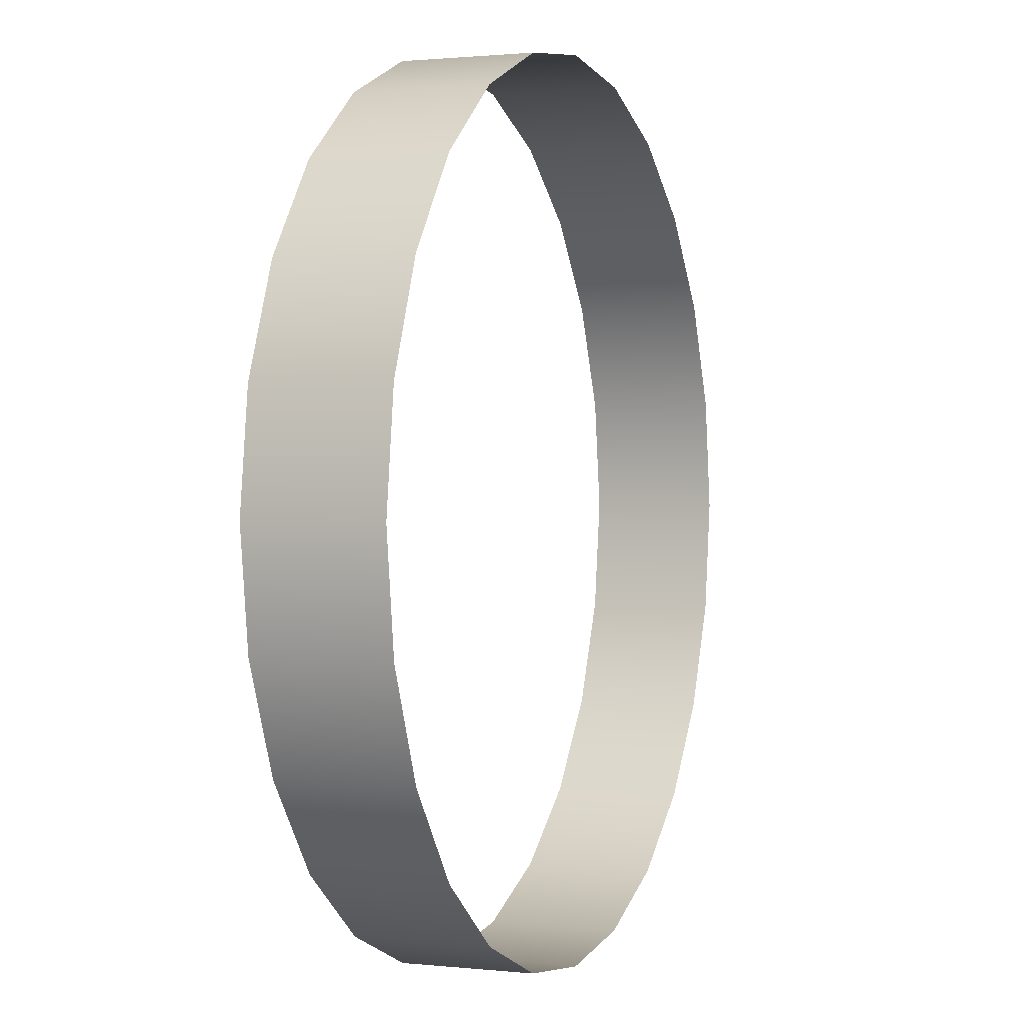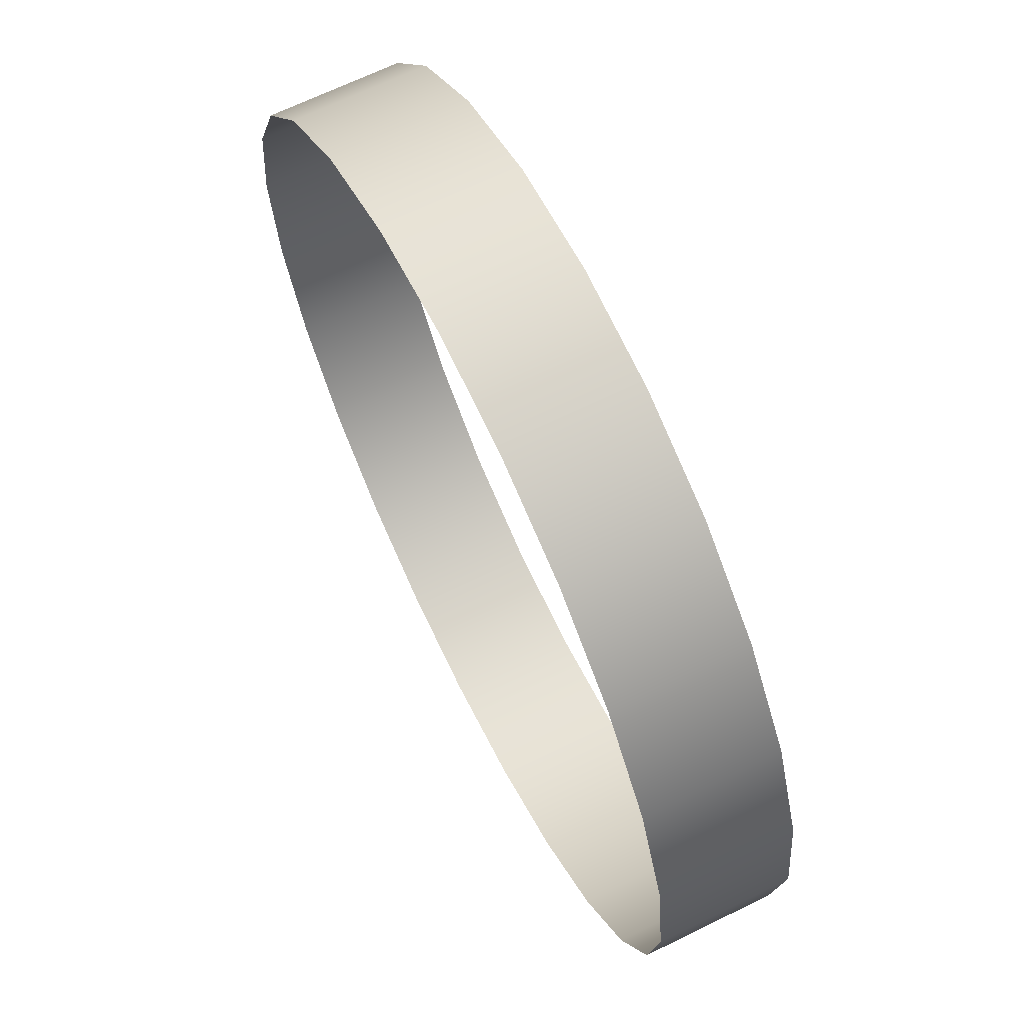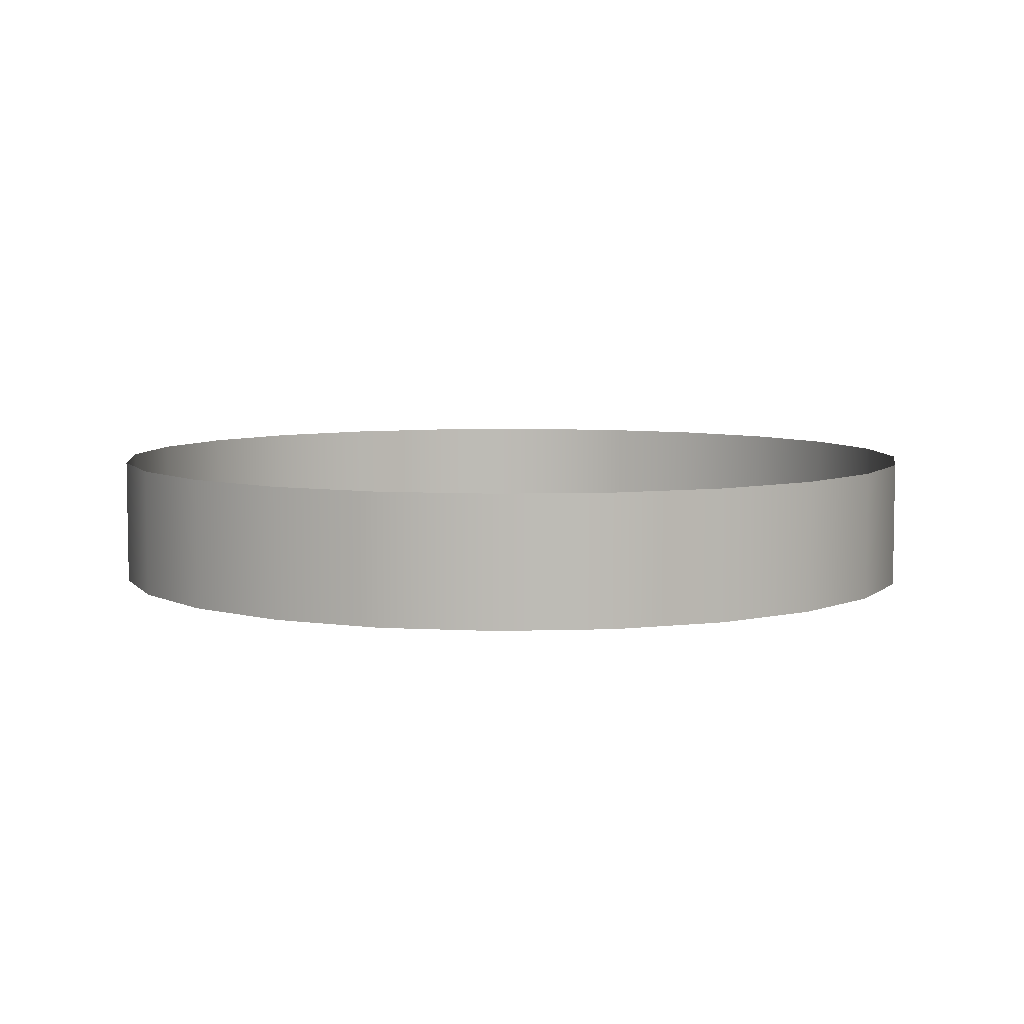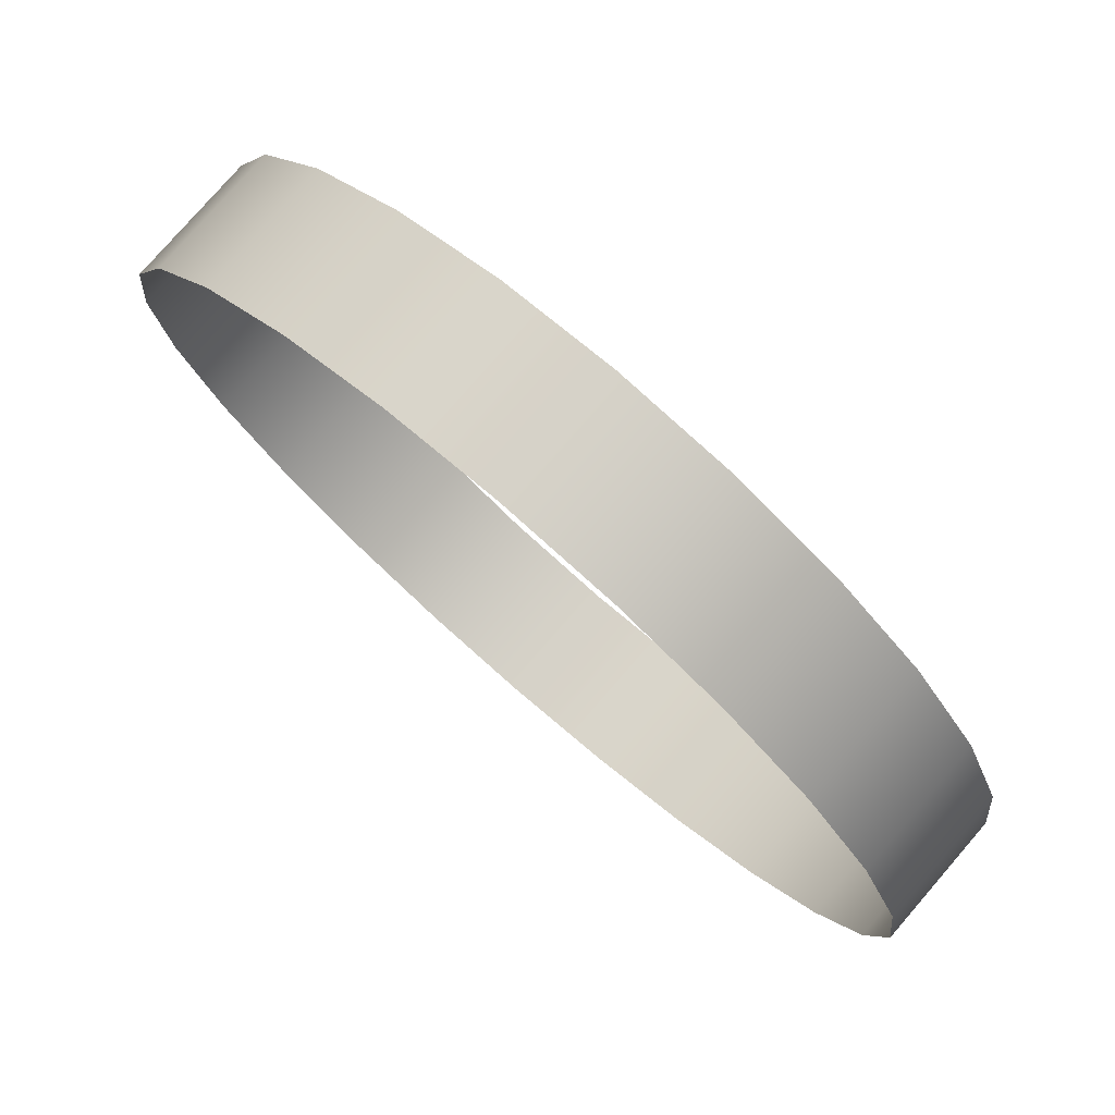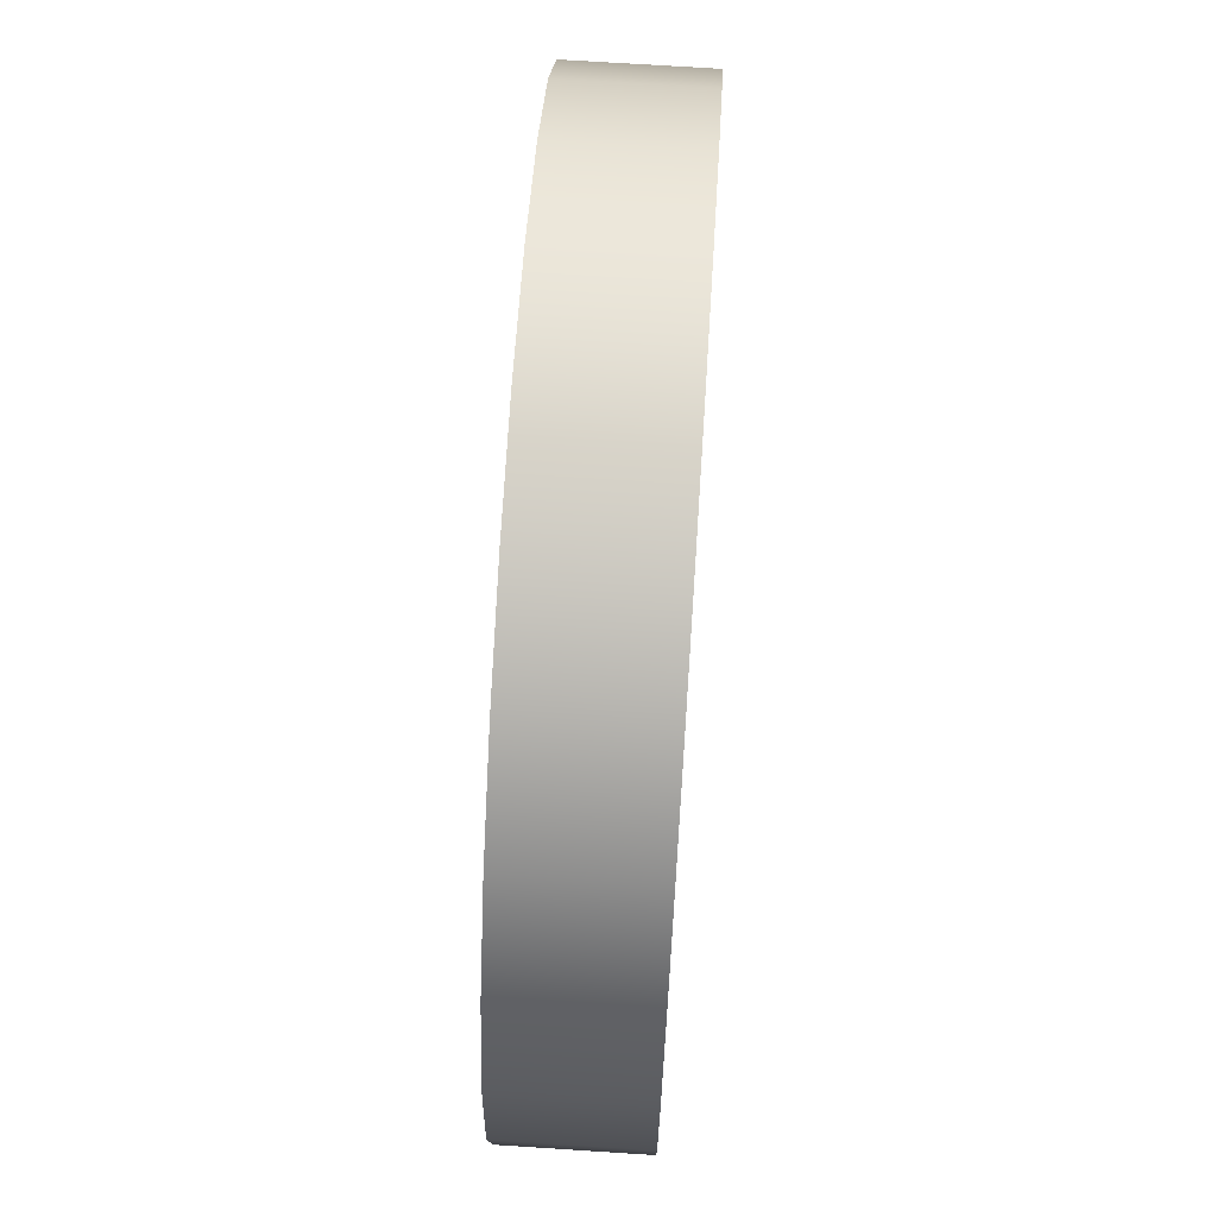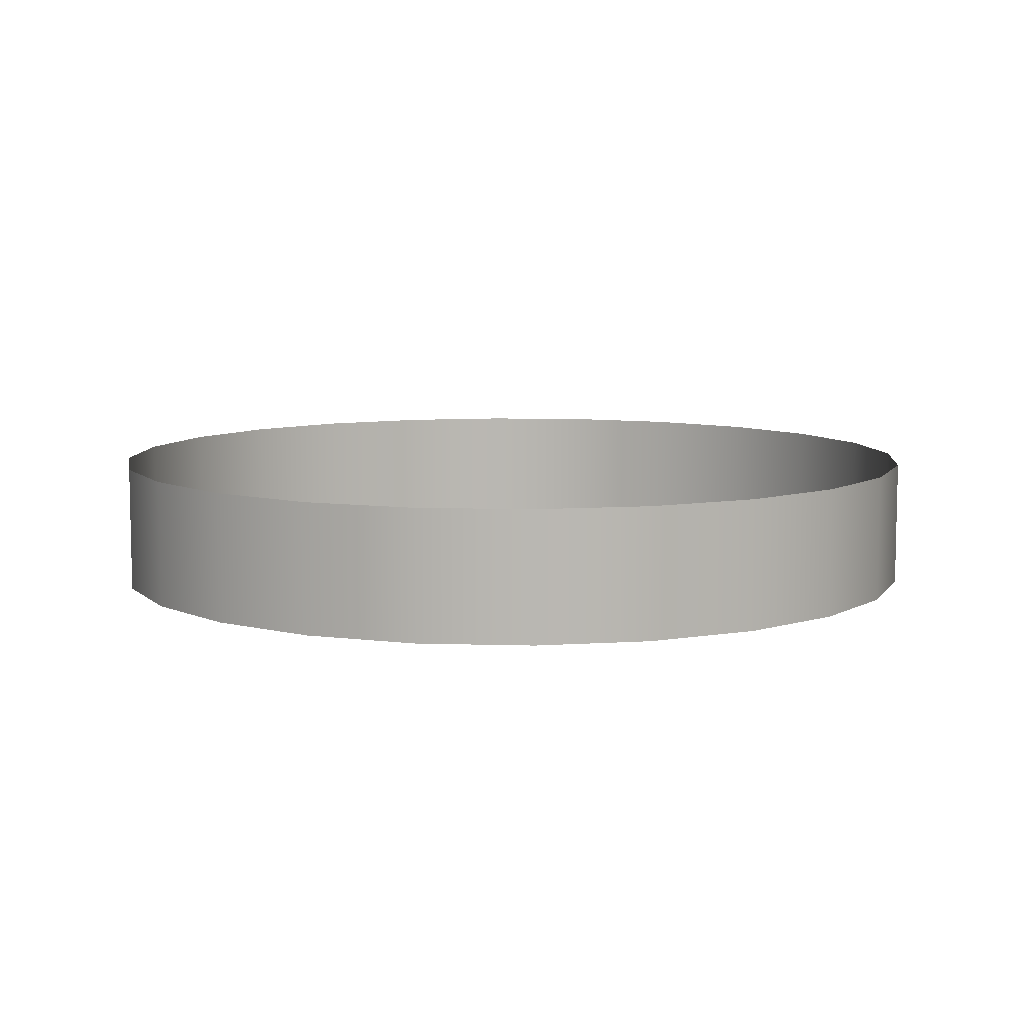
<metadata>
{"format":"obj","ext":"obj","renderer":"f3d","projection":"perspective","resolution":1024,"background":"white","views":[{"elev":1.1,"azim":-68.4,"up":"+Y"},{"elev":67.0,"azim":63.8,"up":"+Y"},{"elev":6.3,"azim":-133.0,"up":"+Z"},{"elev":78.2,"azim":40.9,"up":"+Y"},{"elev":70.2,"azim":93.7,"up":"+Y"},{"elev":8.2,"azim":-107.8,"up":"+Z"}]}
</metadata>
<code>
o mesh20/mesh20-geometry/material_1/component_1#mesh20-geometry
v 0.3662 0.642 -0.05307
v 0.3655 0.6367 -0.04701
v 0.3655 0.6367 -0.05307
v 0.3655 0.6367 -0.05307
v 0.3655 0.6367 -0.04701
v 0.3662 0.642 -0.05307
v 0.3655 0.6367 -0.05307
v 0.3662 0.6315 -0.04701
v 0.3662 0.6315 -0.05307
v 0.3662 0.6315 -0.05307
v 0.3662 0.6315 -0.04701
v 0.3655 0.6367 -0.05307
v 0.3682 0.6468 -0.05307
v 0.3662 0.642 -0.04701
v 0.3662 0.642 -0.05307
v 0.3662 0.642 -0.05307
v 0.3662 0.642 -0.04701
v 0.3682 0.6468 -0.05307
v 0.3655 0.6367 -0.04701
v 0.3662 0.642 -0.05307
v 0.3662 0.642 -0.04701
v 0.3662 0.642 -0.04701
v 0.3662 0.642 -0.05307
v 0.3655 0.6367 -0.04701
v 0.3662 0.6315 -0.04701
v 0.3655 0.6367 -0.05307
v 0.3655 0.6367 -0.04701
v 0.3655 0.6367 -0.04701
v 0.3655 0.6367 -0.05307
v 0.3662 0.6315 -0.04701
v 0.3682 0.6266 -0.04701
v 0.3662 0.6315 -0.05307
v 0.3662 0.6315 -0.04701
v 0.3662 0.6315 -0.04701
v 0.3662 0.6315 -0.05307
v 0.3682 0.6266 -0.04701
v 0.3662 0.6315 -0.05307
v 0.3682 0.6266 -0.04701
v 0.3682 0.6266 -0.05307
v 0.3682 0.6266 -0.05307
v 0.3682 0.6266 -0.04701
v 0.3662 0.6315 -0.05307
v 0.3756 0.6542 -0.04701
v 0.3714 0.651 -0.05307
v 0.3756 0.6542 -0.05307
v 0.3756 0.6542 -0.05307
v 0.3714 0.651 -0.05307
v 0.3756 0.6542 -0.04701
v 0.3805 0.6562 -0.04701
v 0.3756 0.6542 -0.05307
v 0.3805 0.6562 -0.05307
v 0.3805 0.6562 -0.05307
v 0.3756 0.6542 -0.05307
v 0.3805 0.6562 -0.04701
v 0.3714 0.651 -0.05307
v 0.3682 0.6468 -0.04701
v 0.3682 0.6468 -0.05307
v 0.3682 0.6468 -0.05307
v 0.3682 0.6468 -0.04701
v 0.3714 0.651 -0.05307
v 0.3662 0.642 -0.04701
v 0.3682 0.6468 -0.05307
v 0.3682 0.6468 -0.04701
v 0.3682 0.6468 -0.04701
v 0.3682 0.6468 -0.05307
v 0.3662 0.642 -0.04701
v 0.3714 0.6225 -0.04701
v 0.3682 0.6266 -0.05307
v 0.3682 0.6266 -0.04701
v 0.3682 0.6266 -0.04701
v 0.3682 0.6266 -0.05307
v 0.3714 0.6225 -0.04701
v 0.3682 0.6266 -0.05307
v 0.3714 0.6225 -0.04701
v 0.3714 0.6225 -0.05307
v 0.3714 0.6225 -0.05307
v 0.3714 0.6225 -0.04701
v 0.3682 0.6266 -0.05307
v 0.3714 0.6225 -0.05307
v 0.3756 0.6192 -0.04701
v 0.3756 0.6192 -0.05307
v 0.3756 0.6192 -0.05307
v 0.3756 0.6192 -0.04701
v 0.3714 0.6225 -0.05307
v 0.3756 0.6192 -0.05307
v 0.3805 0.6172 -0.04701
v 0.3805 0.6172 -0.05307
v 0.3805 0.6172 -0.05307
v 0.3805 0.6172 -0.04701
v 0.3756 0.6192 -0.05307
v 0.3714 0.651 -0.05307
v 0.3756 0.6542 -0.04701
v 0.3714 0.651 -0.04701
v 0.3714 0.651 -0.04701
v 0.3756 0.6542 -0.04701
v 0.3714 0.651 -0.05307
v 0.3756 0.6542 -0.05307
v 0.3805 0.6562 -0.04701
v 0.3756 0.6542 -0.04701
v 0.3756 0.6542 -0.04701
v 0.3805 0.6562 -0.04701
v 0.3756 0.6542 -0.05307
v 0.3805 0.6562 -0.05307
v 0.3857 0.6569 -0.04701
v 0.3805 0.6562 -0.04701
v 0.3805 0.6562 -0.04701
v 0.3857 0.6569 -0.04701
v 0.3805 0.6562 -0.05307
v 0.3682 0.6468 -0.04701
v 0.3714 0.651 -0.05307
v 0.3714 0.651 -0.04701
v 0.3714 0.651 -0.04701
v 0.3714 0.651 -0.05307
v 0.3682 0.6468 -0.04701
v 0.3756 0.6192 -0.04701
v 0.3714 0.6225 -0.05307
v 0.3714 0.6225 -0.04701
v 0.3714 0.6225 -0.04701
v 0.3714 0.6225 -0.05307
v 0.3756 0.6192 -0.04701
v 0.3805 0.6172 -0.04701
v 0.3756 0.6192 -0.05307
v 0.3756 0.6192 -0.04701
v 0.3756 0.6192 -0.04701
v 0.3756 0.6192 -0.05307
v 0.3805 0.6172 -0.04701
v 0.3857 0.6165 -0.04701
v 0.3805 0.6172 -0.05307
v 0.3805 0.6172 -0.04701
v 0.3805 0.6172 -0.04701
v 0.3805 0.6172 -0.05307
v 0.3857 0.6165 -0.04701
v 0.3805 0.6172 -0.05307
v 0.3857 0.6165 -0.04701
v 0.3857 0.6165 -0.05307
v 0.3857 0.6165 -0.05307
v 0.3857 0.6165 -0.04701
v 0.3805 0.6172 -0.05307
v 0.3857 0.6569 -0.04701
v 0.3805 0.6562 -0.05307
v 0.3857 0.6569 -0.05307
v 0.3857 0.6569 -0.05307
v 0.3805 0.6562 -0.05307
v 0.3857 0.6569 -0.04701
v 0.3909 0.6172 -0.04701
v 0.3857 0.6165 -0.05307
v 0.3857 0.6165 -0.04701
v 0.3857 0.6165 -0.04701
v 0.3857 0.6165 -0.05307
v 0.3909 0.6172 -0.04701
v 0.3857 0.6165 -0.05307
v 0.3909 0.6172 -0.04701
v 0.3909 0.6172 -0.05307
v 0.3909 0.6172 -0.05307
v 0.3909 0.6172 -0.04701
v 0.3857 0.6165 -0.05307
v 0.3909 0.6172 -0.05307
v 0.3958 0.6192 -0.04701
v 0.3958 0.6192 -0.05307
v 0.3958 0.6192 -0.05307
v 0.3958 0.6192 -0.04701
v 0.3909 0.6172 -0.05307
v 0.3857 0.6569 -0.05307
v 0.3909 0.6562 -0.04701
v 0.3857 0.6569 -0.04701
v 0.3857 0.6569 -0.04701
v 0.3909 0.6562 -0.04701
v 0.3857 0.6569 -0.05307
v 0.3958 0.6192 -0.04701
v 0.3909 0.6172 -0.05307
v 0.3909 0.6172 -0.04701
v 0.3909 0.6172 -0.04701
v 0.3909 0.6172 -0.05307
v 0.3958 0.6192 -0.04701
v 0.4 0.6225 -0.04701
v 0.3958 0.6192 -0.05307
v 0.3958 0.6192 -0.04701
v 0.3958 0.6192 -0.04701
v 0.3958 0.6192 -0.05307
v 0.4 0.6225 -0.04701
v 0.3958 0.6192 -0.05307
v 0.4 0.6225 -0.04701
v 0.4 0.6225 -0.05307
v 0.4 0.6225 -0.05307
v 0.4 0.6225 -0.04701
v 0.3958 0.6192 -0.05307
v 0.3909 0.6562 -0.04701
v 0.3857 0.6569 -0.05307
v 0.3909 0.6562 -0.05307
v 0.3909 0.6562 -0.05307
v 0.3857 0.6569 -0.05307
v 0.3909 0.6562 -0.04701
v 0.4032 0.6266 -0.04701
v 0.4 0.6225 -0.05307
v 0.4 0.6225 -0.04701
v 0.4 0.6225 -0.04701
v 0.4 0.6225 -0.05307
v 0.4032 0.6266 -0.04701
v 0.4 0.6225 -0.05307
v 0.4032 0.6266 -0.04701
v 0.4032 0.6266 -0.05307
v 0.4032 0.6266 -0.05307
v 0.4032 0.6266 -0.04701
v 0.4 0.6225 -0.05307
v 0.3958 0.6542 -0.04701
v 0.3909 0.6562 -0.05307
v 0.3958 0.6542 -0.05307
v 0.3958 0.6542 -0.05307
v 0.3909 0.6562 -0.05307
v 0.3958 0.6542 -0.04701
v 0.4 0.651 -0.04701
v 0.3958 0.6542 -0.05307
v 0.4 0.651 -0.05307
v 0.4 0.651 -0.05307
v 0.3958 0.6542 -0.05307
v 0.4 0.651 -0.04701
v 0.3909 0.6562 -0.05307
v 0.3958 0.6542 -0.04701
v 0.3909 0.6562 -0.04701
v 0.3909 0.6562 -0.04701
v 0.3958 0.6542 -0.04701
v 0.3909 0.6562 -0.05307
v 0.4052 0.6315 -0.04701
v 0.4032 0.6266 -0.05307
v 0.4032 0.6266 -0.04701
v 0.4032 0.6266 -0.04701
v 0.4032 0.6266 -0.05307
v 0.4052 0.6315 -0.04701
v 0.4032 0.6266 -0.05307
v 0.4052 0.6315 -0.04701
v 0.4052 0.6315 -0.05307
v 0.4052 0.6315 -0.05307
v 0.4052 0.6315 -0.04701
v 0.4032 0.6266 -0.05307
v 0.4052 0.6315 -0.05307
v 0.4059 0.6367 -0.04701
v 0.4059 0.6367 -0.05307
v 0.4059 0.6367 -0.05307
v 0.4059 0.6367 -0.04701
v 0.4052 0.6315 -0.05307
v 0.3958 0.6542 -0.05307
v 0.4 0.651 -0.04701
v 0.3958 0.6542 -0.04701
v 0.3958 0.6542 -0.04701
v 0.4 0.651 -0.04701
v 0.3958 0.6542 -0.05307
v 0.4032 0.6468 -0.05307
v 0.4 0.651 -0.04701
v 0.4 0.651 -0.05307
v 0.4 0.651 -0.05307
v 0.4 0.651 -0.04701
v 0.4032 0.6468 -0.05307
v 0.4 0.651 -0.04701
v 0.4032 0.6468 -0.05307
v 0.4032 0.6468 -0.04701
v 0.4032 0.6468 -0.04701
v 0.4032 0.6468 -0.05307
v 0.4 0.651 -0.04701
v 0.4059 0.6367 -0.04701
v 0.4052 0.6315 -0.05307
v 0.4052 0.6315 -0.04701
v 0.4052 0.6315 -0.04701
v 0.4052 0.6315 -0.05307
v 0.4059 0.6367 -0.04701
v 0.4052 0.642 -0.04701
v 0.4059 0.6367 -0.05307
v 0.4059 0.6367 -0.04701
v 0.4059 0.6367 -0.04701
v 0.4059 0.6367 -0.05307
v 0.4052 0.642 -0.04701
v 0.4052 0.642 -0.05307
v 0.4032 0.6468 -0.04701
v 0.4032 0.6468 -0.05307
v 0.4032 0.6468 -0.05307
v 0.4032 0.6468 -0.04701
v 0.4052 0.642 -0.05307
v 0.4032 0.6468 -0.04701
v 0.4052 0.642 -0.05307
v 0.4052 0.642 -0.04701
v 0.4052 0.642 -0.04701
v 0.4052 0.642 -0.05307
v 0.4032 0.6468 -0.04701
v 0.4059 0.6367 -0.05307
v 0.4052 0.642 -0.04701
v 0.4052 0.642 -0.05307
v 0.4052 0.642 -0.05307
v 0.4052 0.642 -0.04701
v 0.4059 0.6367 -0.05307
f 1 2 3
f 4 5 6
f 7 8 9
f 10 11 12
f 13 14 15
f 16 17 18
f 19 20 21
f 22 23 24
f 25 26 27
f 28 29 30
f 31 32 33
f 34 35 36
f 37 38 39
f 40 41 42
f 43 44 45
f 46 47 48
f 49 50 51
f 52 53 54
f 55 56 57
f 58 59 60
f 61 62 63
f 64 65 66
f 67 68 69
f 70 71 72
f 73 74 75
f 76 77 78
f 79 80 81
f 82 83 84
f 85 86 87
f 88 89 90
f 91 92 93
f 94 95 96
f 97 98 99
f 100 101 102
f 103 104 105
f 106 107 108
f 109 110 111
f 112 113 114
f 115 116 117
f 118 119 120
f 121 122 123
f 124 125 126
f 127 128 129
f 130 131 132
f 133 134 135
f 136 137 138
f 139 140 141
f 142 143 144
f 145 146 147
f 148 149 150
f 151 152 153
f 154 155 156
f 157 158 159
f 160 161 162
f 163 164 165
f 166 167 168
f 169 170 171
f 172 173 174
f 175 176 177
f 178 179 180
f 181 182 183
f 184 185 186
f 187 188 189
f 190 191 192
f 193 194 195
f 196 197 198
f 199 200 201
f 202 203 204
f 205 206 207
f 208 209 210
f 211 212 213
f 214 215 216
f 217 218 219
f 220 221 222
f 223 224 225
f 226 227 228
f 229 230 231
f 232 233 234
f 235 236 237
f 238 239 240
f 241 242 243
f 244 245 246
f 247 248 249
f 250 251 252
f 253 254 255
f 256 257 258
f 259 260 261
f 262 263 264
f 265 266 267
f 268 269 270
f 271 272 273
f 274 275 276
f 277 278 279
f 280 281 282
f 283 284 285
f 286 287 288

</code>
